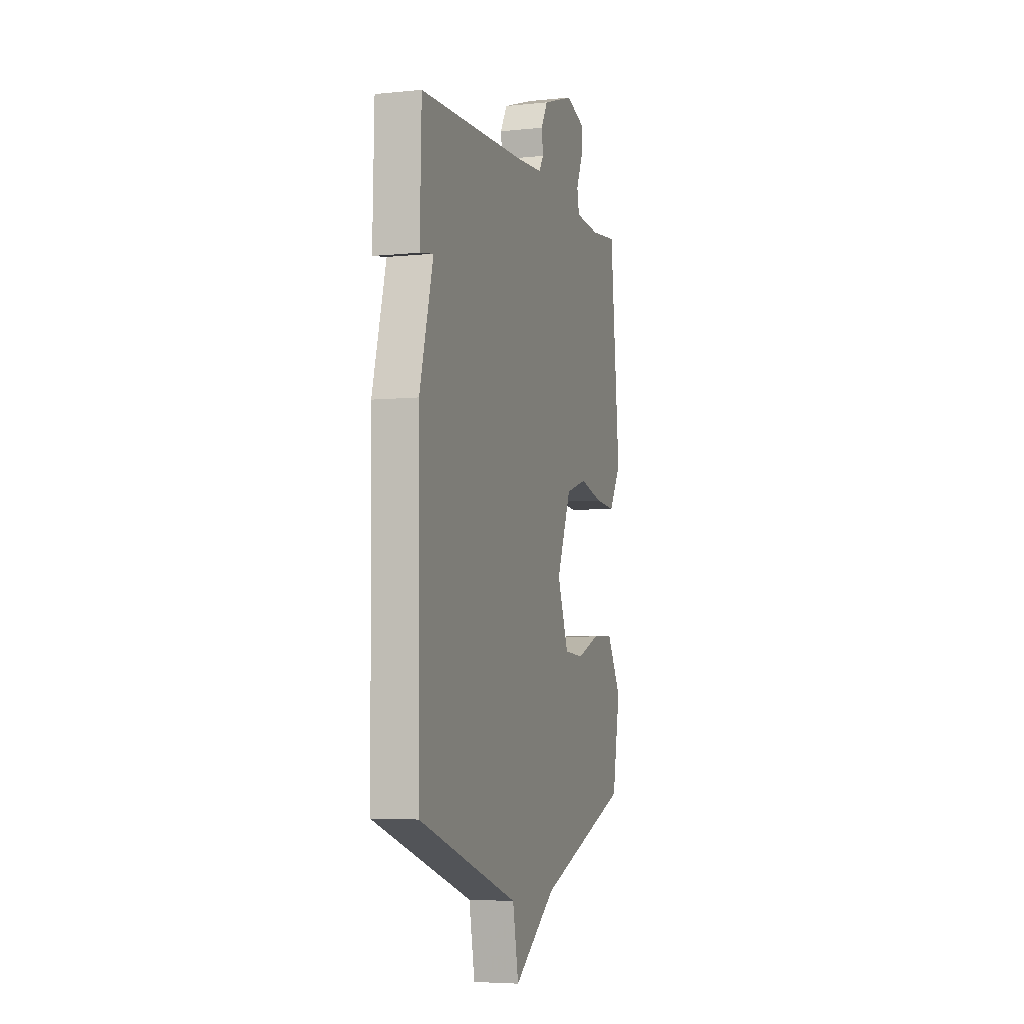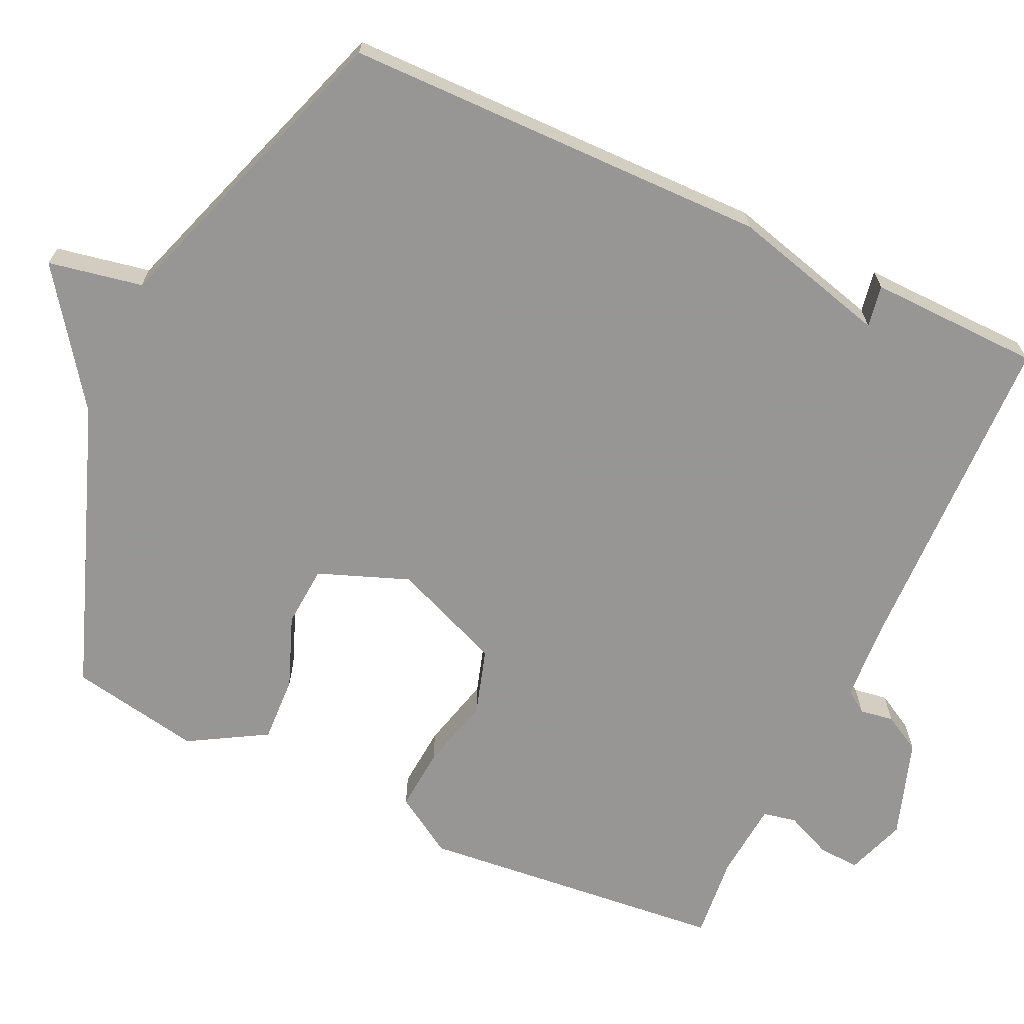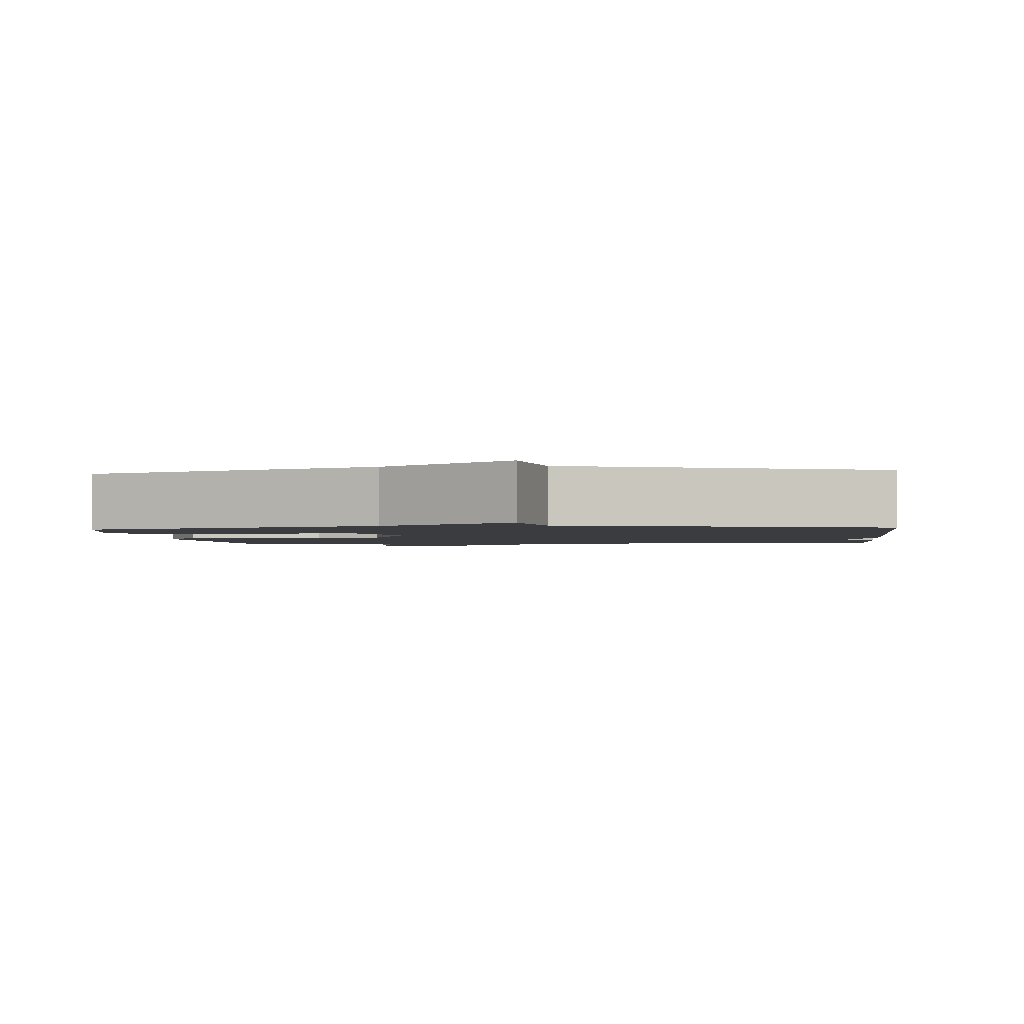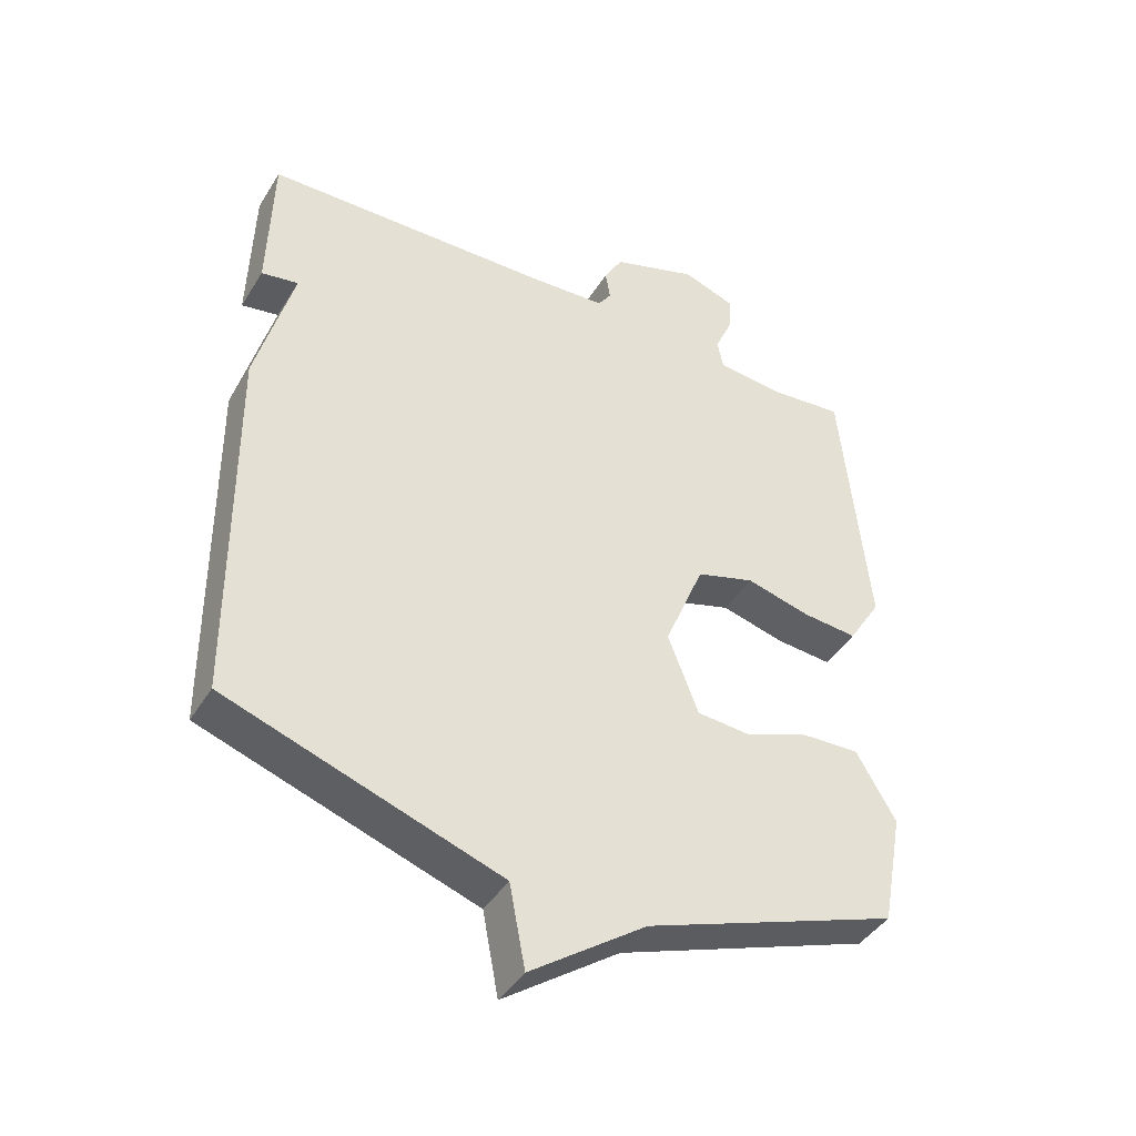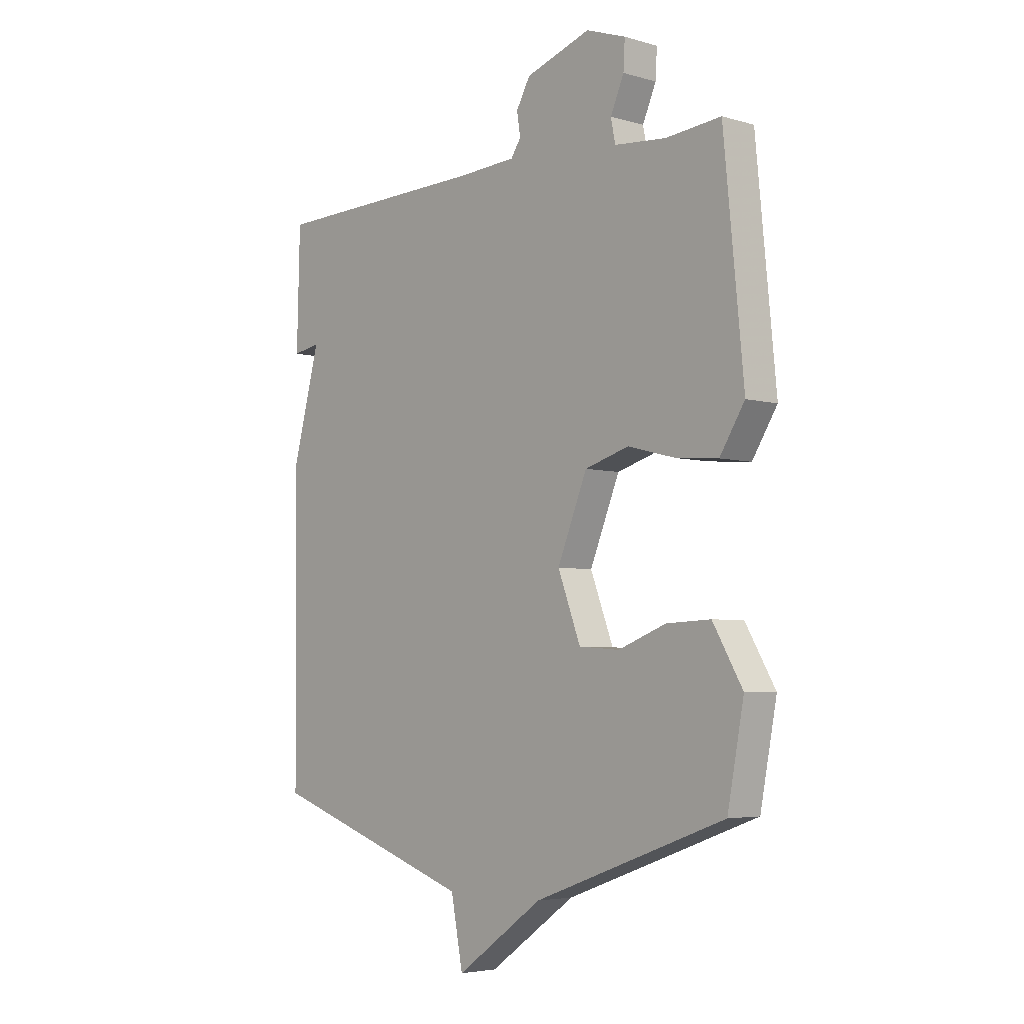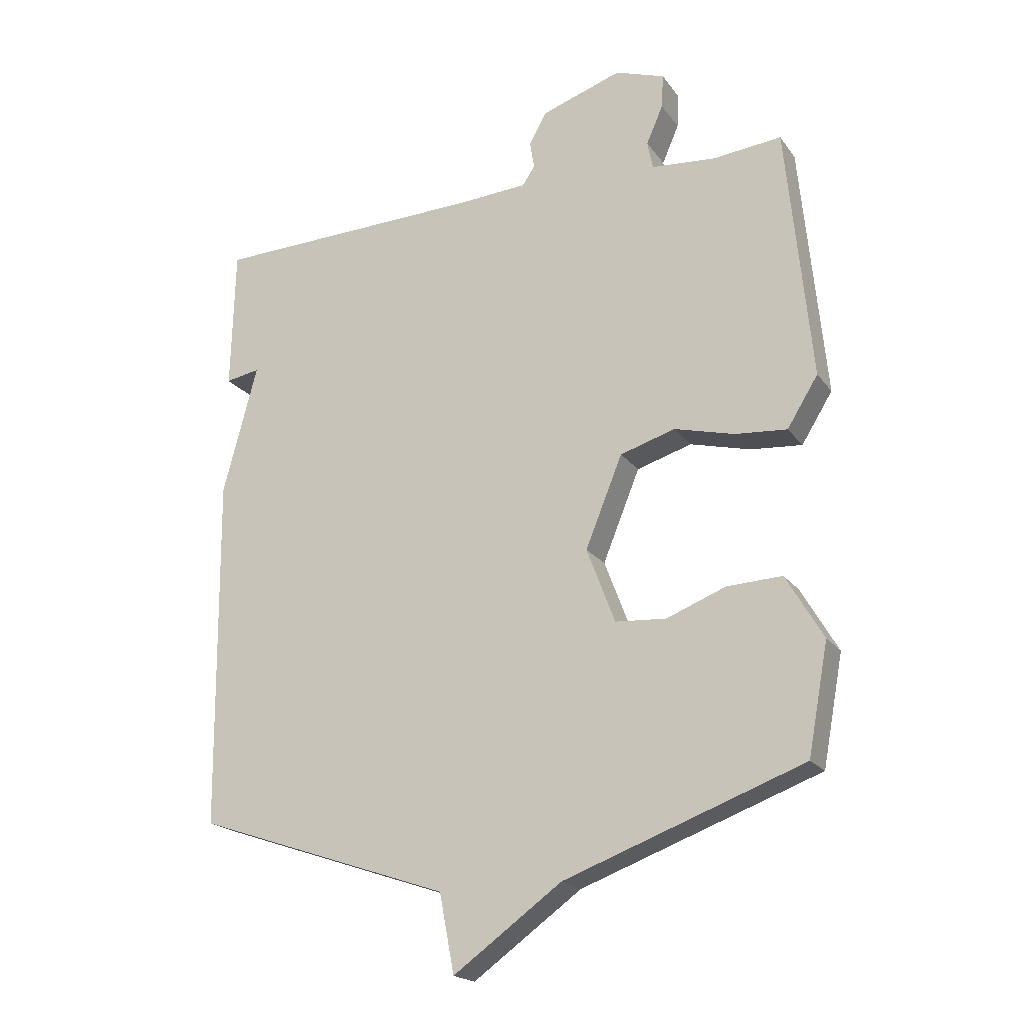
<metadata>
{"format":"obj","ext":"obj","renderer":"f3d","projection":"perspective","resolution":1024,"background":"white","views":[{"elev":-5.3,"azim":-72.2,"up":"+Z"},{"elev":-67.8,"azim":-114.9,"up":"+Y"},{"elev":-1.8,"azim":-174.2,"up":"+Y"},{"elev":-42.6,"azim":-29.4,"up":"+Z"},{"elev":-4.6,"azim":47.4,"up":"+Z"},{"elev":-19.9,"azim":25.4,"up":"+Z"}]}
</metadata>
<code>
v 0.5 0.07 0.5
v 0.54 0.07 0.087
v 0.49 0.07 0.007
v 0.406 0.07 0.014
v 0.309 0.07 0.039
v 0.22 0.07 0.012
v 0.16 0.07 -0.135
v 0.206 0.07 -0.256
v 0.288 0.07 -0.262
v 0.384 0.07 -0.225
v 0.473 0.07 -0.221
v 0.533 0.07 -0.324
v 0.5 0.07 -0.5
v 0.114 0.07 -0.641
v -0.062 0.07 -0.767
v -0.086 0.07 -0.641
v -0.5 0.07 -0.5
v -0.506 0.07 0.07
v -0.45 0.07 0.28
v -0.506 0.07 0.27
v -0.5 0.07 0.5
v -0.06 0.07 0.512
v 0.054 0.07 0.519
v 0.074 0.07 0.549
v 0.067 0.07 0.594
v 0.095 0.07 0.644
v 0.226 0.07 0.688
v 0.306 0.07 0.66
v 0.303 0.07 0.605
v 0.276 0.07 0.543
v 0.285 0.07 0.498
v 0.389 0.07 0.489
v 0.5 0 0.5
v 0.54 0 0.087
v 0.49 0 0.007
v 0.406 0 0.014
v 0.309 0 0.039
v 0.22 0 0.012
v 0.16 0 -0.135
v 0.206 0 -0.256
v 0.288 0 -0.262
v 0.384 0 -0.225
v 0.473 0 -0.221
v 0.533 0 -0.324
v 0.5 0 -0.5
v 0.114 0 -0.641
v -0.062 0 -0.767
v -0.086 0 -0.641
v -0.5 0 -0.5
v -0.506 0 0.07
v -0.45 0 0.28
v -0.506 0 0.27
v -0.5 0 0.5
v -0.06 0 0.512
v 0.054 0 0.519
v 0.074 0 0.549
v 0.067 0 0.594
v 0.095 0 0.644
v 0.226 0 0.688
v 0.306 0 0.66
v 0.303 0 0.605
v 0.276 0 0.543
v 0.285 0 0.498
v 0.389 0 0.489
f 28 29 30
f 27 28 30
f 26 27 30
f 25 26 30
f 24 25 30
f 23 24 30 31
f 22 23 31
f 22 31 32
f 21 22 32
f 20 21 32
f 19 20 32
f 18 19 32
f 17 18 32
f 16 17 32
f 14 15 16
f 13 14 16
f 12 13 16
f 11 12 16
f 10 11 16
f 9 10 16
f 8 9 16
f 7 8 16
f 6 7 16 32
f 3 4 5
f 2 3 5
f 1 2 5
f 32 1 5
f 5 6 32
f 62 61 60
f 62 60 59
f 62 59 58
f 62 58 57
f 62 57 56
f 63 62 56 55
f 63 55 54
f 64 63 54
f 64 54 53
f 64 53 52
f 64 52 51
f 64 51 50
f 64 50 49
f 64 49 48
f 48 47 46
f 48 46 45
f 48 45 44
f 48 44 43
f 48 43 42
f 48 42 41
f 48 41 40
f 48 40 39
f 64 48 39 38
f 37 36 35
f 37 35 34
f 37 34 33
f 37 33 64
f 64 38 37
f 1 33 34 2
f 2 34 35 3
f 3 35 36 4
f 4 36 37 5
f 5 37 38 6
f 6 38 39 7
f 7 39 40 8
f 8 40 41 9
f 9 41 42 10
f 10 42 43 11
f 11 43 44 12
f 12 44 45 13
f 13 45 46 14
f 14 46 47 15
f 15 47 48 16
f 16 48 49 17
f 17 49 50 18
f 18 50 51 19
f 19 51 52 20
f 20 52 53 21
f 21 53 54 22
f 22 54 55 23
f 23 55 56 24
f 24 56 57 25
f 25 57 58 26
f 26 58 59 27
f 27 59 60 28
f 28 60 61 29
f 29 61 62 30
f 30 62 63 31
f 31 63 64 32
f 32 64 33 1

</code>
